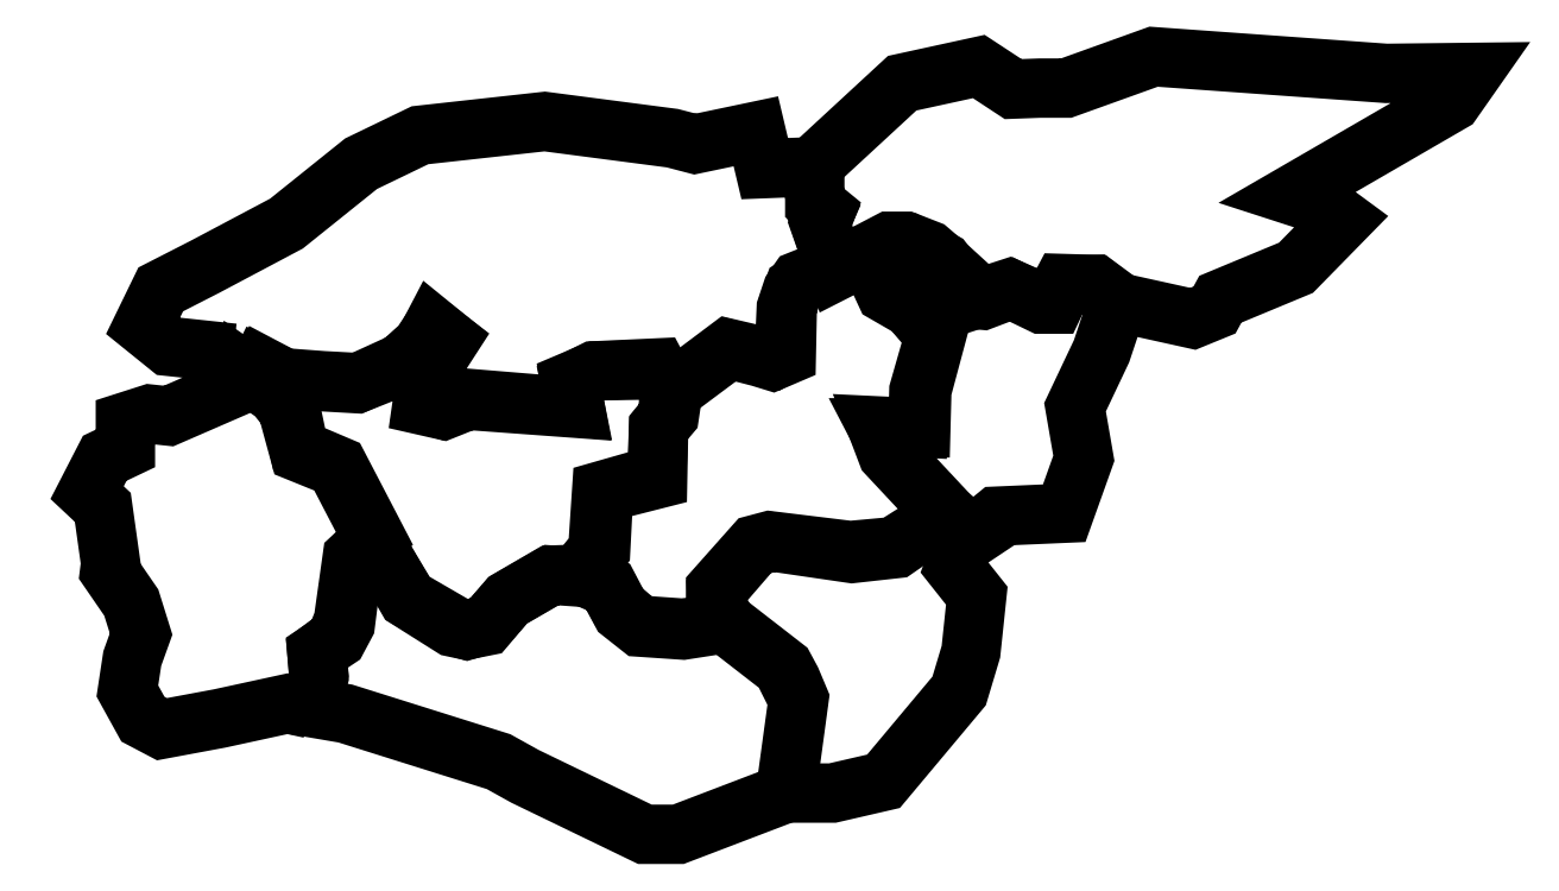
<metadata>
{"format":"dxf","ext":"dxf","renderer":"ezdxf+matplotlib","layout":"modelspace","background":"white","min_lineweight":24,"dpi":150}
</metadata>
<code>
0
SECTION
2
ENTITIES
0
LWPOLYLINE
8
Layer_1
90
42
70
1
10
-237.1
20
294.9
30
0
10
-274.9
20
298.9
30
0
10
-289.7
20
310.9
30
0
10
-279.4
20
332
30
0
10
-253.7
20
345.1
30
0
10
-206.3
20
370.3
30
0
10
-162.9
20
405.1
30
0
10
-128.6
20
421.7
30
0
10
-56
20
429.7
30
0
10
18.29
20
420
30
0
10
31.43
20
416.6
30
0
10
66.86
20
424
30
0
10
72
20
402.3
30
0
10
101.1
20
403.4
30
0
10
101.1
20
382.3
30
0
10
107.4
20
377.1
30
0
10
104.6
20
369.7
30
0
10
113.1
20
344
30
0
10
100
20
340
30
0
10
89.14
20
333.1
30
0
10
85.14
20
321.7
30
0
10
84.57
20
293.7
30
0
10
76.57
20
290.3
30
0
10
69.14
20
292.6
30
0
10
51.43
20
297.1
30
0
10
17.71
20
272
30
0
10
7.429
20
285.1
30
0
10
-26.29
20
284.6
30
0
10
-41.14
20
278.3
30
0
10
-38.29
20
262.9
30
0
10
-100.6
20
267.4
30
0
10
-114.9
20
261.7
30
0
10
-127.4
20
264.6
30
0
10
-124.6
20
284.6
30
0
10
-112
20
302.9
30
0
10
-121.1
20
310.3
30
0
10
-128
20
297.1
30
0
10
-141.1
20
286.9
30
0
10
-164
20
277.7
30
0
10
-185.1
20
278.9
30
0
10
-208
20
280.6
30
0
10
-237.1
20
294.9
30
0
0
LWPOLYLINE
8
Layer_1
90
36
70
1
10
-236
20
295.4
30
0
10
-205.7
20
279.4
30
0
10
-165.7
20
277.1
30
0
10
-139.4
20
289.1
30
0
10
-128
20
299.4
30
0
10
-121.1
20
309.7
30
0
10
-111.4
20
302.3
30
0
10
-117.7
20
292.6
30
0
10
-122.9
20
284
30
0
10
-126.3
20
265.7
30
0
10
-115.4
20
262.3
30
0
10
-100.6
20
268.6
30
0
10
-38.29
20
263.4
30
0
10
-41.14
20
277.7
30
0
10
-27.43
20
284.6
30
0
10
9.714
20
286.3
30
0
10
18.29
20
270.3
30
0
10
16.57
20
258.9
30
0
10
10.29
20
251.4
30
0
10
9.714
20
221.7
30
0
10
-21.71
20
213.7
30
0
10
-23.43
20
180.6
30
0
10
-36
20
164.6
30
0
10
-52
20
165.7
30
0
10
-77.71
20
150.9
30
0
10
-90.29
20
136
30
0
10
-101.7
20
133.7
30
0
10
-109.7
20
135.4
30
0
10
-136
20
152
30
0
10
-156
20
186.9
30
0
10
-177.7
20
228.6
30
0
10
-198.9
20
237.1
30
0
10
-205.7
20
262.3
30
0
10
-212.6
20
270.9
30
0
10
-232
20
284.6
30
0
10
-236
20
295.4
30
0
0
LWPOLYLINE
8
Layer_1
90
29
70
1
10
-156.6
20
186.9
30
0
10
-168
20
176
30
0
10
-173.1
20
139.4
30
0
10
-177.1
20
129.1
30
0
10
-188.6
20
120.6
30
0
10
-187.4
20
108
30
0
10
-192
20
88.57
30
0
10
-172
20
85.14
30
0
10
-82.86
20
57.14
30
0
10
-67.43
20
48.57
30
0
10
2.286
20
14.86
30
0
10
21.71
20
14.86
30
0
10
84.57
20
38.86
30
0
10
92
20
93.71
30
0
10
87.43
20
104.6
30
0
10
83.43
20
112
30
0
10
50.29
20
137.7
30
0
10
24
20
134.9
30
0
10
-0.5714
20
136.6
30
0
10
-12.57
20
146.9
30
0
10
-18.86
20
158.9
30
0
10
-35.43
20
166.3
30
0
10
-52.57
20
165.7
30
0
10
-77.14
20
151.4
30
0
10
-89.71
20
137.1
30
0
10
-101.1
20
133.7
30
0
10
-106.9
20
135.4
30
0
10
-135.4
20
152
30
0
10
-156.6
20
186.9
30
0
0
LWPOLYLINE
8
Layer_1
90
32
70
1
10
-192.6
20
88
30
0
10
-187.4
20
106.3
30
0
10
-188.6
20
120.6
30
0
10
-176.6
20
128.6
30
0
10
-172
20
137.1
30
0
10
-169.7
20
155.4
30
0
10
-167.4
20
176
30
0
10
-154.3
20
187.4
30
0
10
-176
20
229.1
30
0
10
-198.9
20
238.9
30
0
10
-204
20
263.4
30
0
10
-212
20
271.4
30
0
10
-232.6
20
285.7
30
0
10
-235.4
20
275.4
30
0
10
-274.9
20
258.3
30
0
10
-285.7
20
259.4
30
0
10
-300
20
254.9
30
0
10
-300
20
239.4
30
0
10
-312
20
233.7
30
0
10
-322.3
20
213.7
30
0
10
-313.1
20
205.1
30
0
10
-308.6
20
172.6
30
0
10
-309.1
20
168
30
0
10
-296.6
20
149.7
30
0
10
-290.9
20
131.4
30
0
10
-296
20
117.1
30
0
10
-298.9
20
98.29
30
0
10
-289.7
20
81.71
30
0
10
-278.9
20
76
30
0
10
-245.1
20
82.29
30
0
10
-205.7
20
90.86
30
0
10
-192.6
20
88
30
0
0
LWPOLYLINE
8
Layer_1
90
20
70
1
10
84
20
38.86
30
0
10
91.43
20
93.14
30
0
10
82.29
20
111.4
30
0
10
49.14
20
137.1
30
0
10
43.43
20
145.1
30
0
10
43.43
20
157.7
30
0
10
66.29
20
183.4
30
0
10
74.86
20
185.7
30
0
10
121.7
20
180
30
0
10
146.9
20
182.3
30
0
10
177.7
20
201.7
30
0
10
194.3
20
188.6
30
0
10
187.4
20
184
30
0
10
182.3
20
170.3
30
0
10
195.4
20
153.7
30
0
10
192
20
121.1
30
0
10
185.1
20
98.29
30
0
10
141.1
20
45.71
30
0
10
111.4
20
38.86
30
0
10
84
20
38.86
30
0
0
LWPOLYLINE
8
Layer_1
90
28
70
1
10
194.3
20
189.7
30
0
10
176
20
201.1
30
0
10
143.4
20
236
30
0
10
137.1
20
252.6
30
0
10
161.1
20
251.4
30
0
10
161.7
20
273.1
30
0
10
170.9
20
305.1
30
0
10
157.1
20
321.1
30
0
10
142.3
20
329.7
30
0
10
131.4
20
353.1
30
0
10
144.6
20
360
30
0
10
154.3
20
360
30
0
10
167.4
20
354.9
30
0
10
175.4
20
348
30
0
10
188.6
20
336
30
0
10
193.1
20
325.7
30
0
10
214.3
20
332.6
30
0
10
232.6
20
324.6
30
0
10
239.4
20
324.6
30
0
10
245.1
20
335.4
30
0
10
264.6
20
334.9
30
0
10
277.7
20
325.1
30
0
10
268
20
296
30
0
10
252.6
20
263.4
30
0
10
257.7
20
233.7
30
0
10
246.3
20
201.7
30
0
10
206.9
20
200
30
0
10
194.3
20
189.7
30
0
0
LWPOLYLINE
8
Layer_1
90
33
70
1
10
99.43
20
403.4
30
0
10
101.7
20
381.1
30
0
10
106.9
20
376.6
30
0
10
104
20
370.3
30
0
10
113.7
20
342.9
30
0
10
144
20
358.3
30
0
10
156
20
358.9
30
0
10
176
20
348
30
0
10
192.6
20
326.3
30
0
10
198.9
20
325.7
30
0
10
215.4
20
332
30
0
10
233.1
20
323.4
30
0
10
240.6
20
323.4
30
0
10
245.7
20
334.3
30
0
10
264
20
334.9
30
0
10
277.1
20
324.6
30
0
10
321.1
20
314.9
30
0
10
333.7
20
320
30
0
10
337.1
20
326.3
30
0
10
381.1
20
344.6
30
0
10
408.6
20
372.6
30
0
10
397.7
20
380.6
30
0
10
378.3
20
386.9
30
0
10
472
20
441.1
30
0
10
484
20
458.3
30
0
10
433.7
20
457.7
30
0
10
298.3
20
467.4
30
0
10
247.4
20
449.1
30
0
10
232
20
449.1
30
0
10
216.6
20
448.6
30
0
10
196.6
20
461.7
30
0
10
152
20
452
30
0
10
99.43
20
403.4
30
0
0
LWPOLYLINE
8
Layer_1
90
34
70
1
10
50.29
20
137.7
30
0
10
44.57
20
146.3
30
0
10
44
20
156.6
30
0
10
65.71
20
181.7
30
0
10
76
20
185.1
30
0
10
122.9
20
178.3
30
0
10
148.6
20
181.1
30
0
10
178.3
20
201.7
30
0
10
145.1
20
237.1
30
0
10
137.7
20
251.4
30
0
10
162.9
20
251.4
30
0
10
163.4
20
273.1
30
0
10
172
20
305.1
30
0
10
157.1
20
323.4
30
0
10
142.3
20
330.9
30
0
10
132
20
353.1
30
0
10
92
20
337.1
30
0
10
88
20
331.4
30
0
10
84.57
20
321.1
30
0
10
83.43
20
294.9
30
0
10
77.71
20
291.4
30
0
10
50.86
20
297.7
30
0
10
16.57
20
272
30
0
10
15.43
20
258.3
30
0
10
10.29
20
252
30
0
10
9.143
20
224
30
0
10
-22.86
20
214.9
30
0
10
-25.14
20
180.6
30
0
10
-36.57
20
166.3
30
0
10
-19.43
20
158.9
30
0
10
-11.43
20
144
30
0
10
-0.5714
20
135.4
30
0
10
24.57
20
133.7
30
0
10
50.29
20
137.7
30
0
0
ENDSEC
0
EOF

</code>
